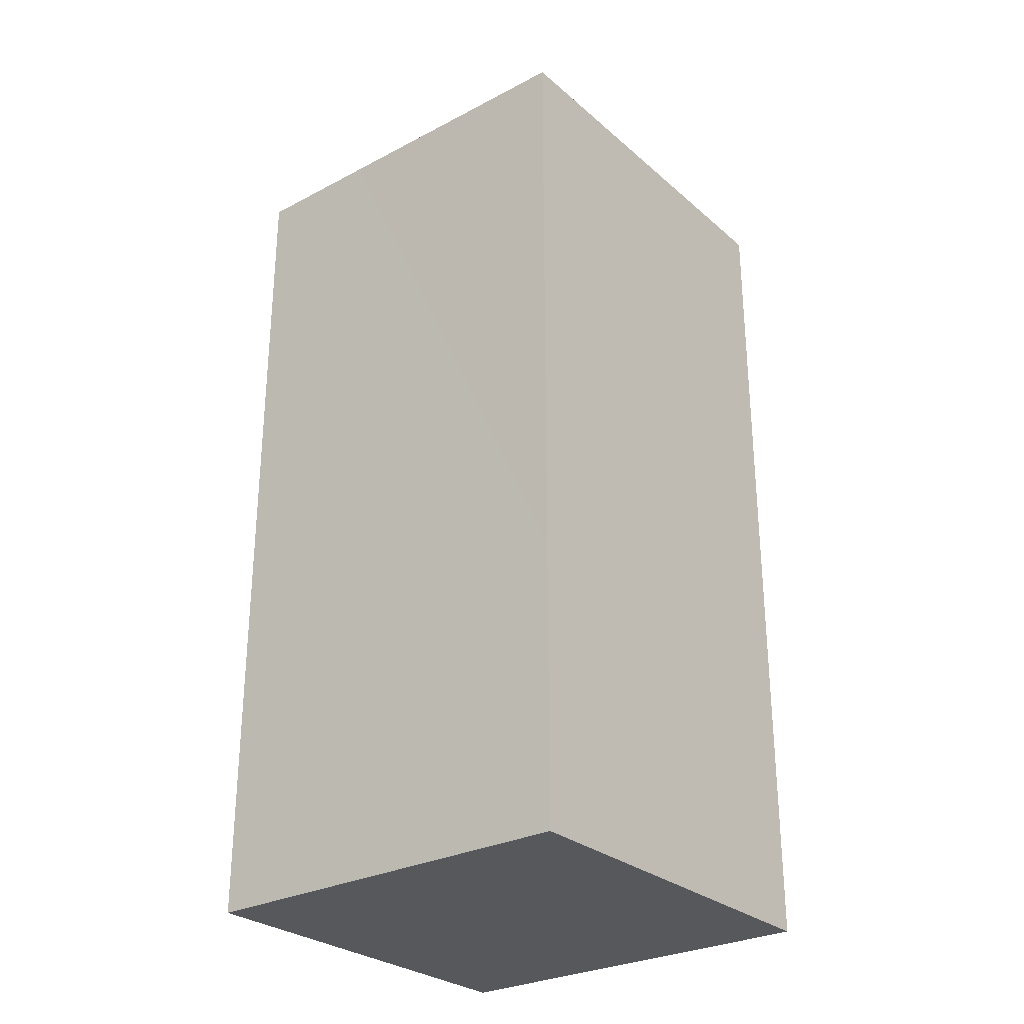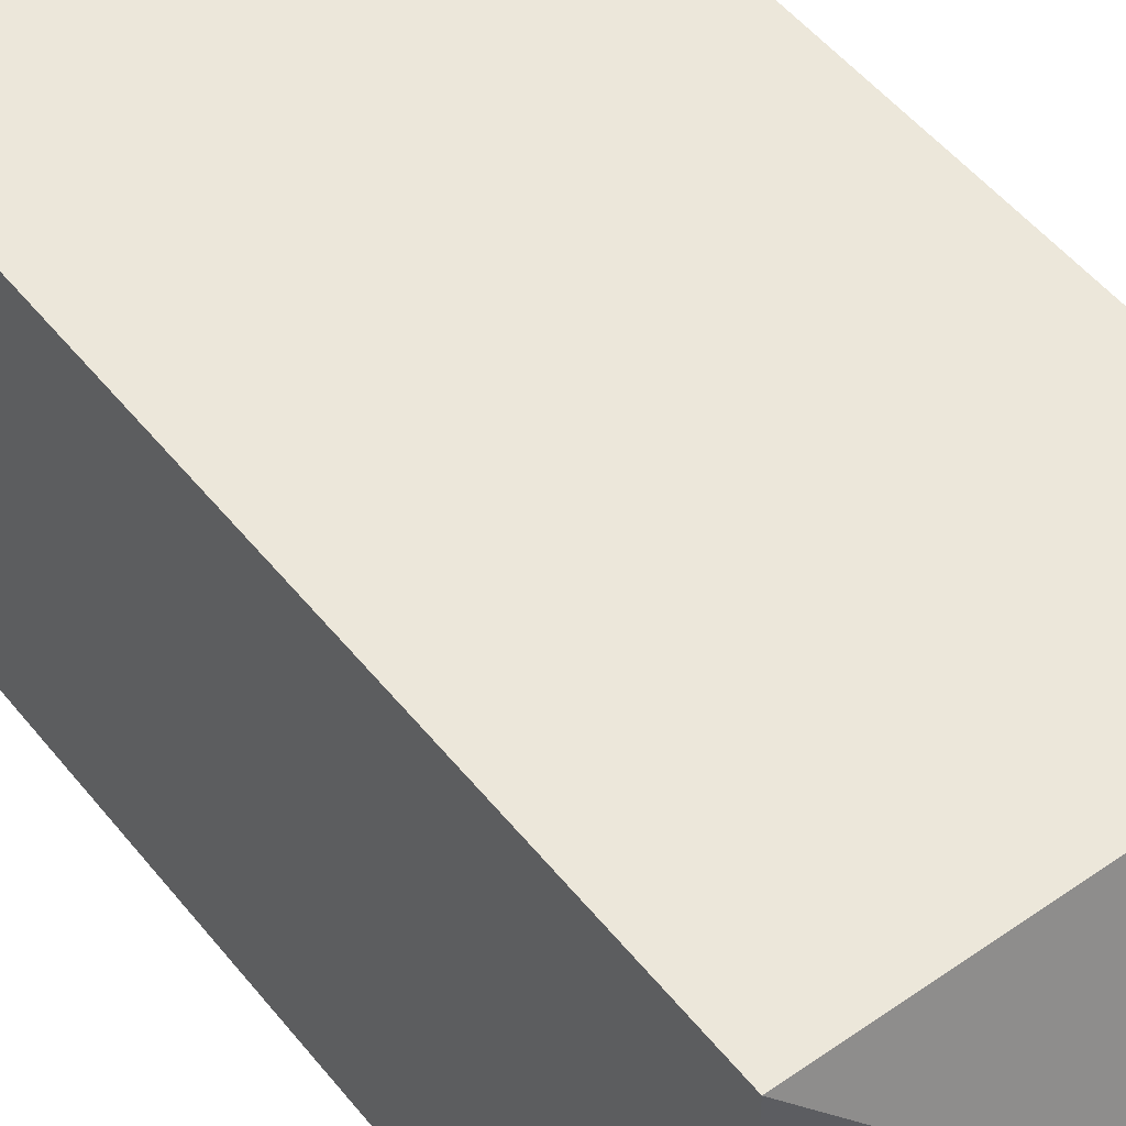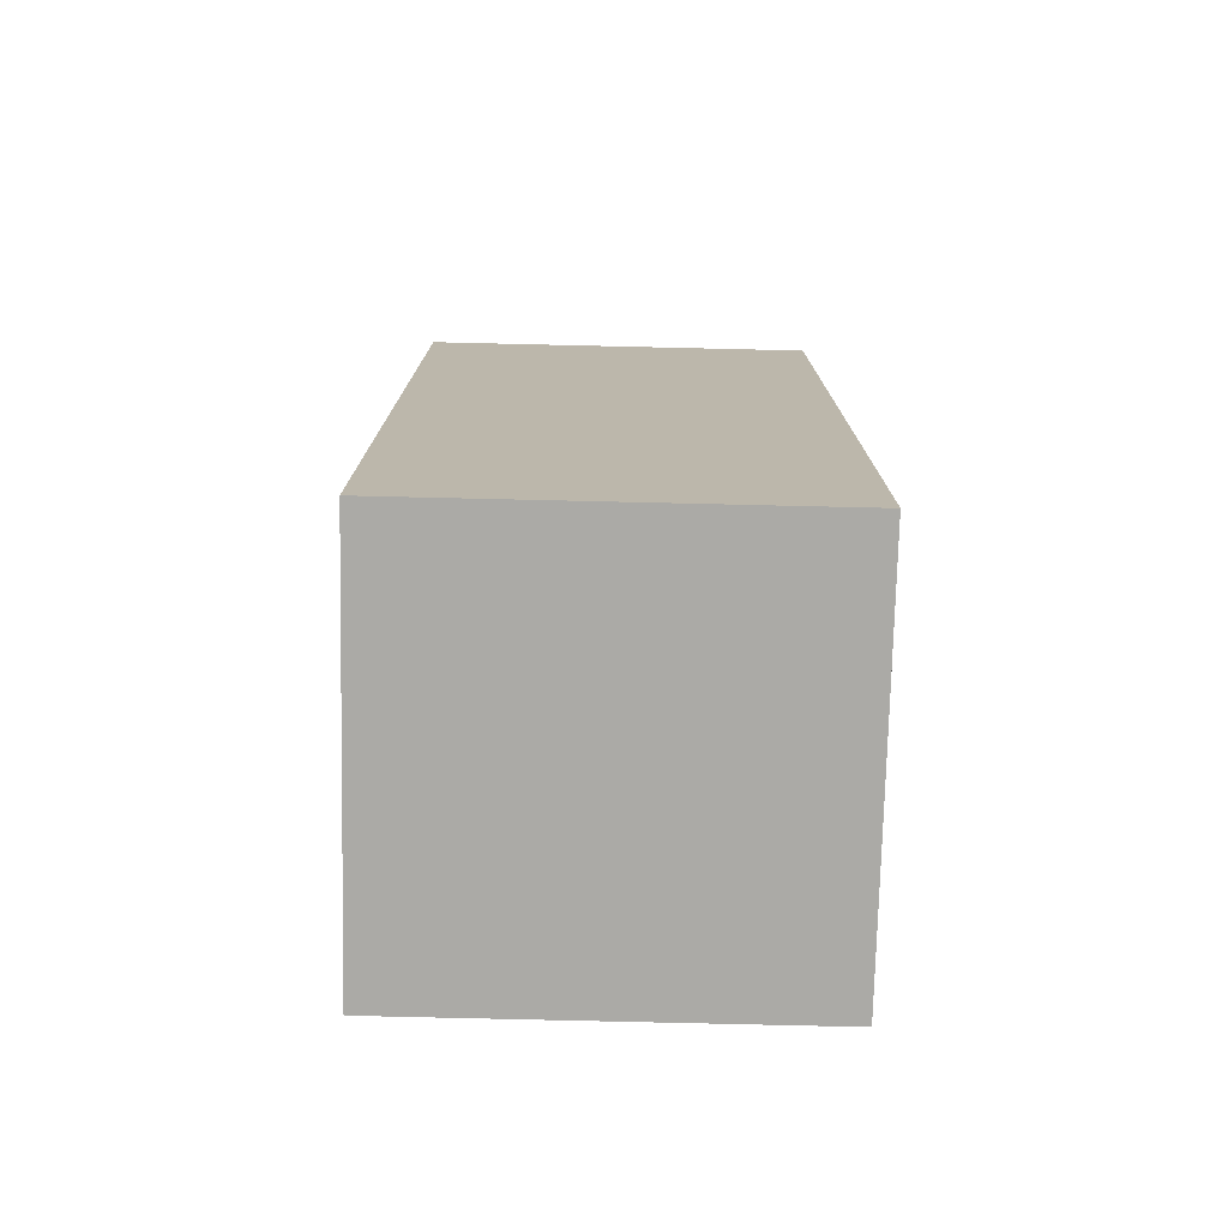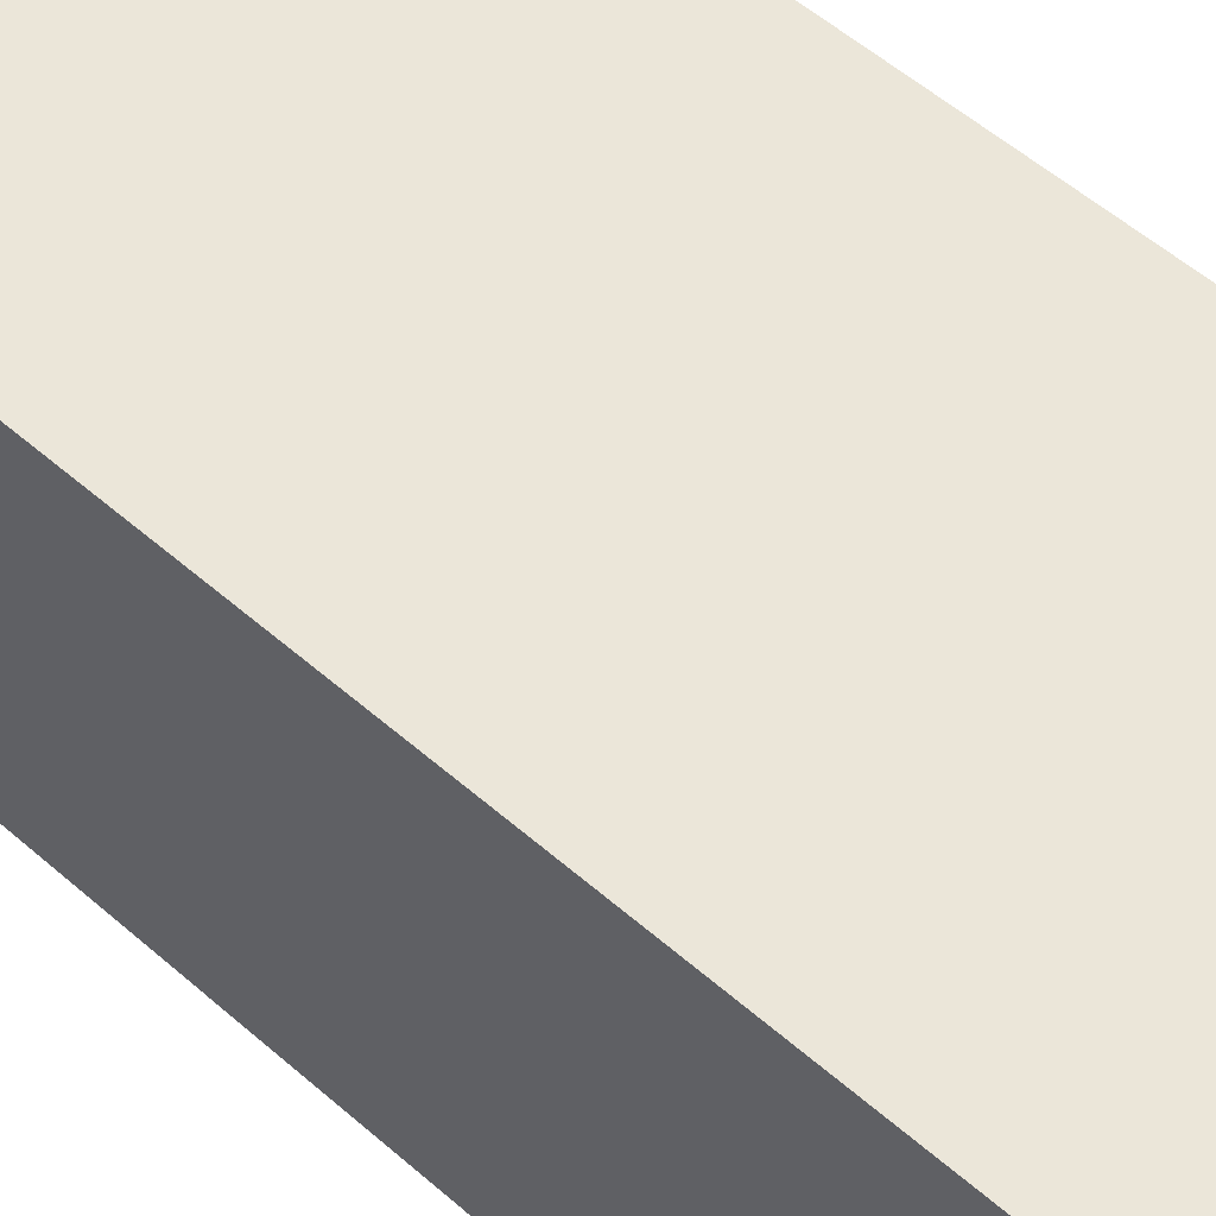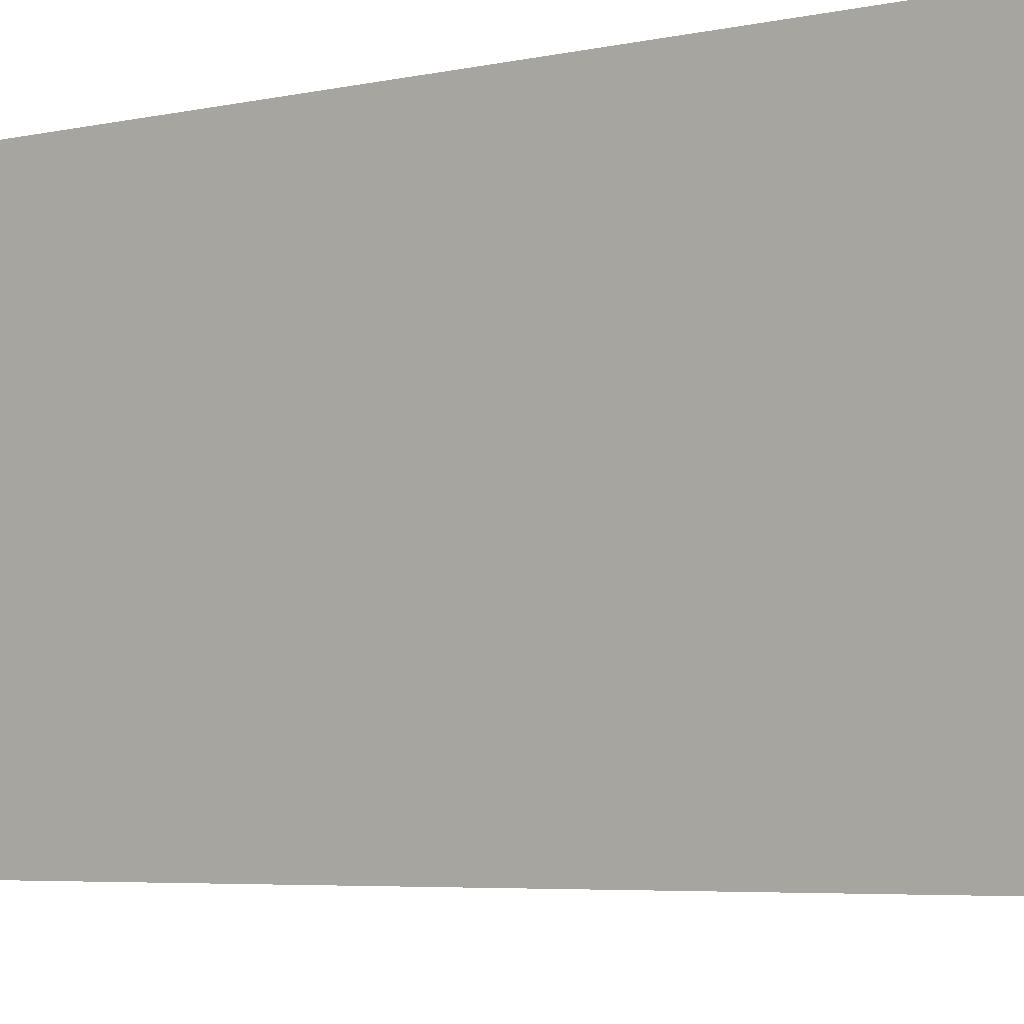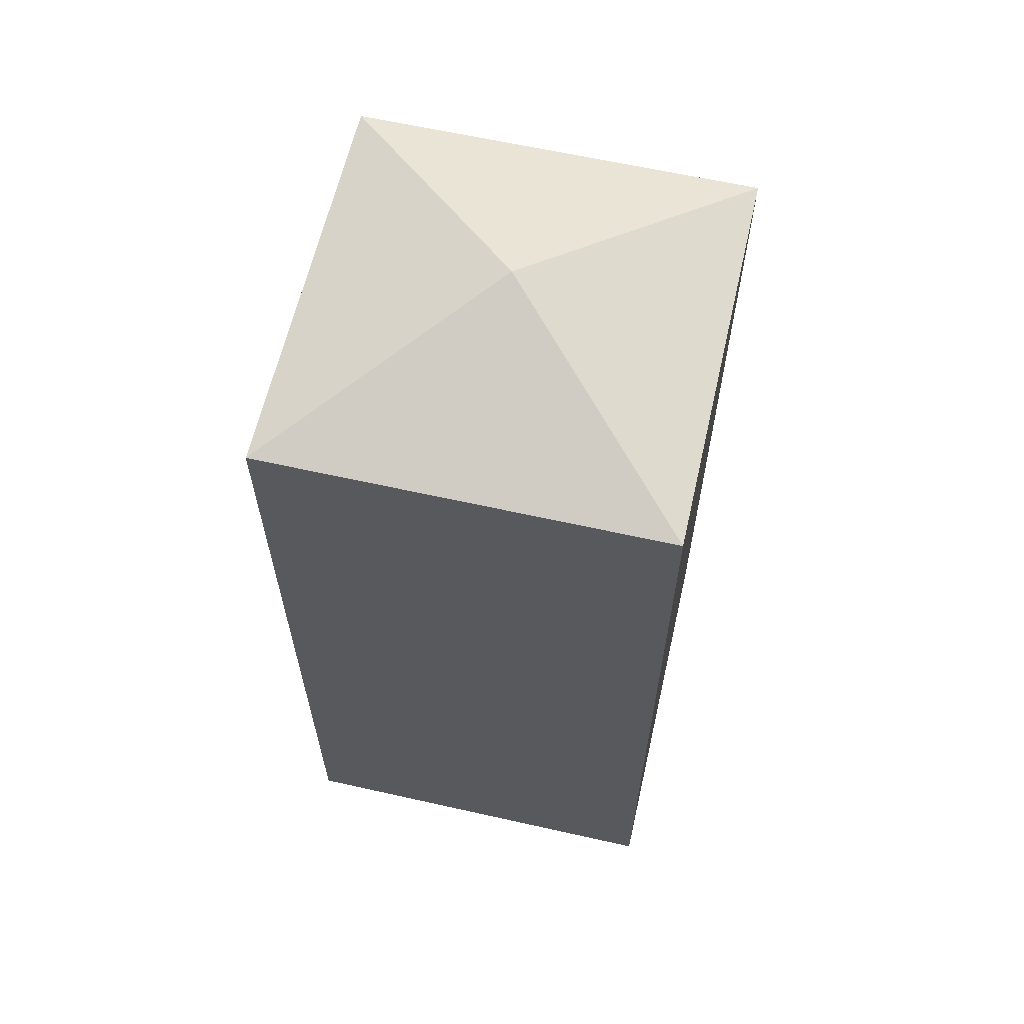
<metadata>
{"format":"obj","ext":"obj","renderer":"f3d","projection":"perspective","resolution":1024,"background":"white","views":[{"elev":-28.4,"azim":-141.7,"up":"+Y"},{"elev":51.0,"azim":142.7,"up":"+Z"},{"elev":-75.9,"azim":88.7,"up":"+Y"},{"elev":56.4,"azim":-47.8,"up":"+Z"},{"elev":-4.4,"azim":-51.5,"up":"+Z"},{"elev":62.4,"azim":-77.1,"up":"+Y"}]}
</metadata>
<code>
g air_con_end_slim
v -0.1998 0.861 0.1998
v -0.0001127 0.9361 -0.0001768
v 0.2001 0.8609 0.1999
v 0.2001 0.8609 0.1999
v -0.0001127 0.9361 -0.0001768
v 0.1998 0.8609 -0.2
v -0.2001 0.8609 -0.2
v -0.0001127 0.9361 -0.0001768
v -0.1998 0.861 0.1998
v 0.1998 0.8609 -0.2
v -0.0001127 0.9361 -0.0001768
v -0.2001 0.8609 -0.2
v -0.2001 -3.815e-05 -0.1997
v 0.1998 0.8609 -0.2
v -0.2001 0.8609 -0.2
v 0.1998 -5.722e-06 -0.2
v 0.2001 -5.722e-06 0.1999
v -0.1998 0.861 0.1998
v 0.2001 0.8609 0.1999
v -0.1998 5.722e-05 0.1997
v -0.1998 5.722e-05 0.1997
v 0.1998 -5.722e-06 -0.2
v -0.2001 -3.815e-05 -0.1997
v 0.2001 -5.722e-06 0.1999
v 0.2001 -5.722e-06 0.1999
v 0.1998 0.8609 -0.2
v 0.1998 -5.722e-06 -0.2
v 0.2001 0.8609 0.1999
v -0.1998 0.861 0.1998
v -0.2001 -3.815e-05 -0.1997
v -0.2001 0.8609 -0.2
v -0.1998 5.722e-05 0.1997
g model
f 2 1 3
f 5 4 6
f 8 7 9
f 11 10 12
f 14 13 15
f 16 13 14
f 18 17 19
f 20 17 18
f 22 21 23
f 24 21 22
f 26 25 27
f 28 25 26
f 30 29 31
f 32 29 30

</code>
